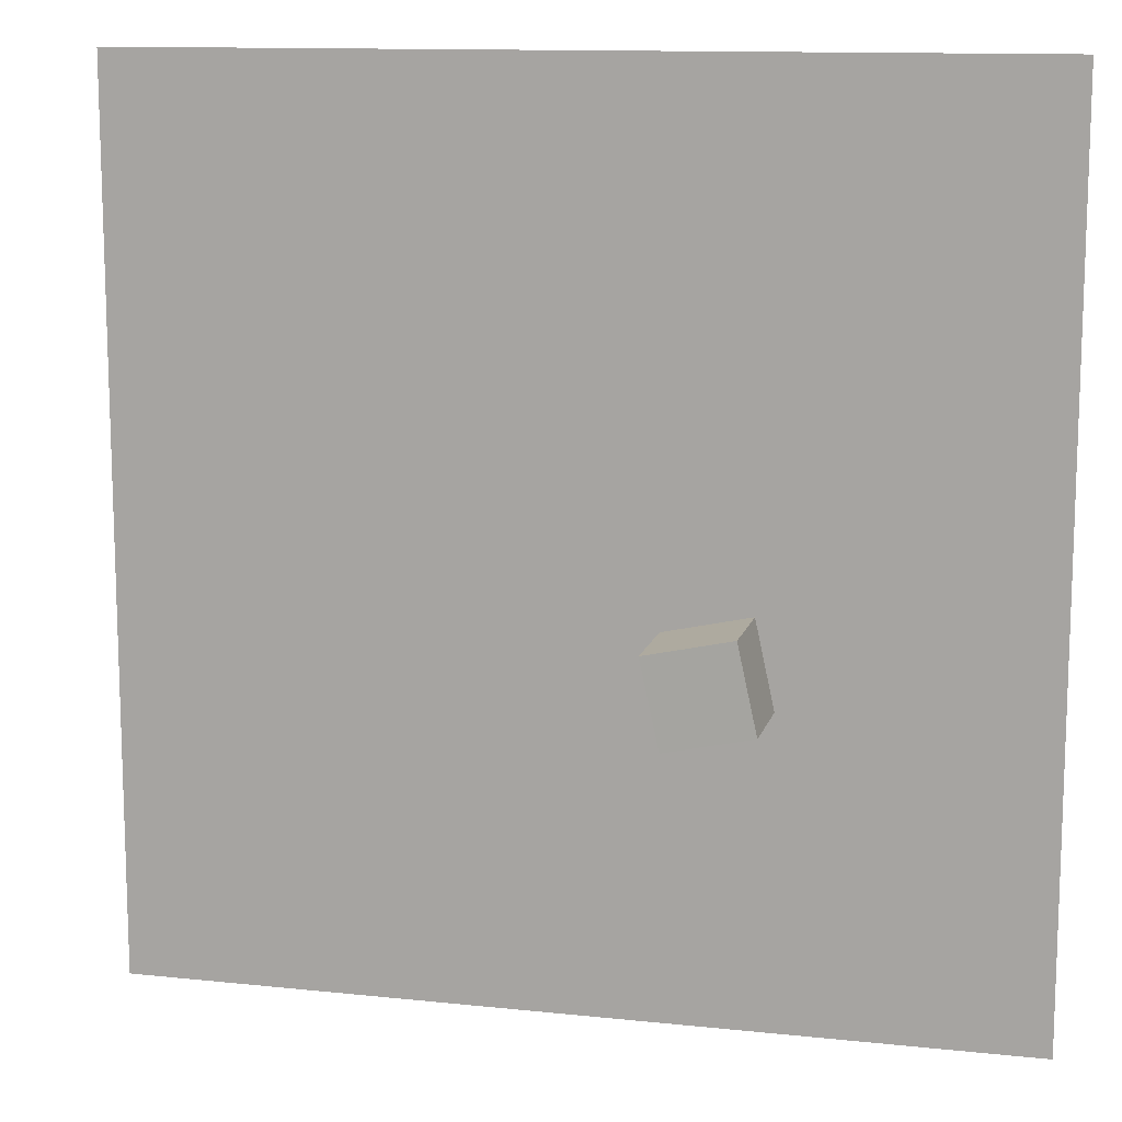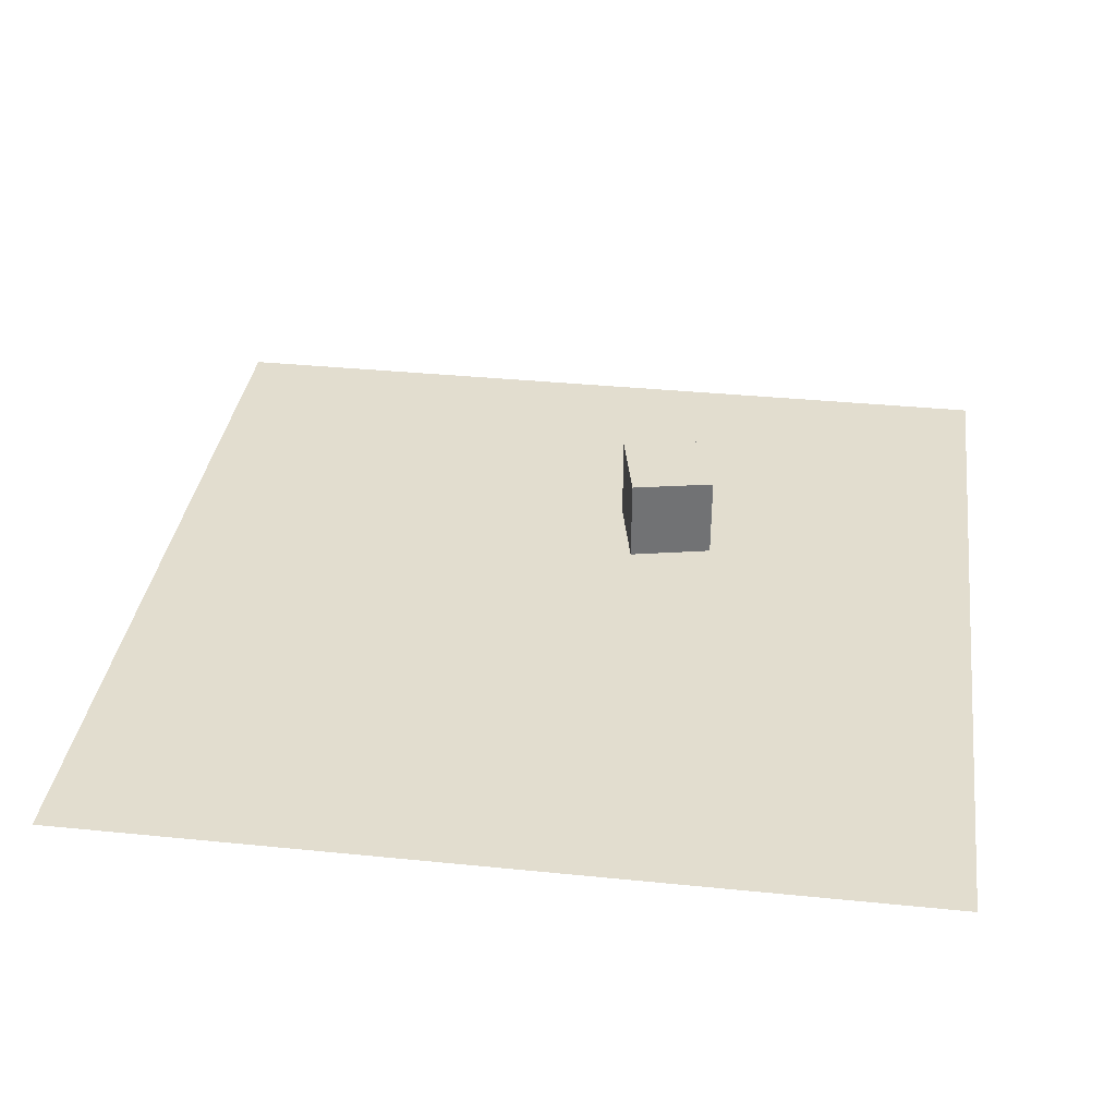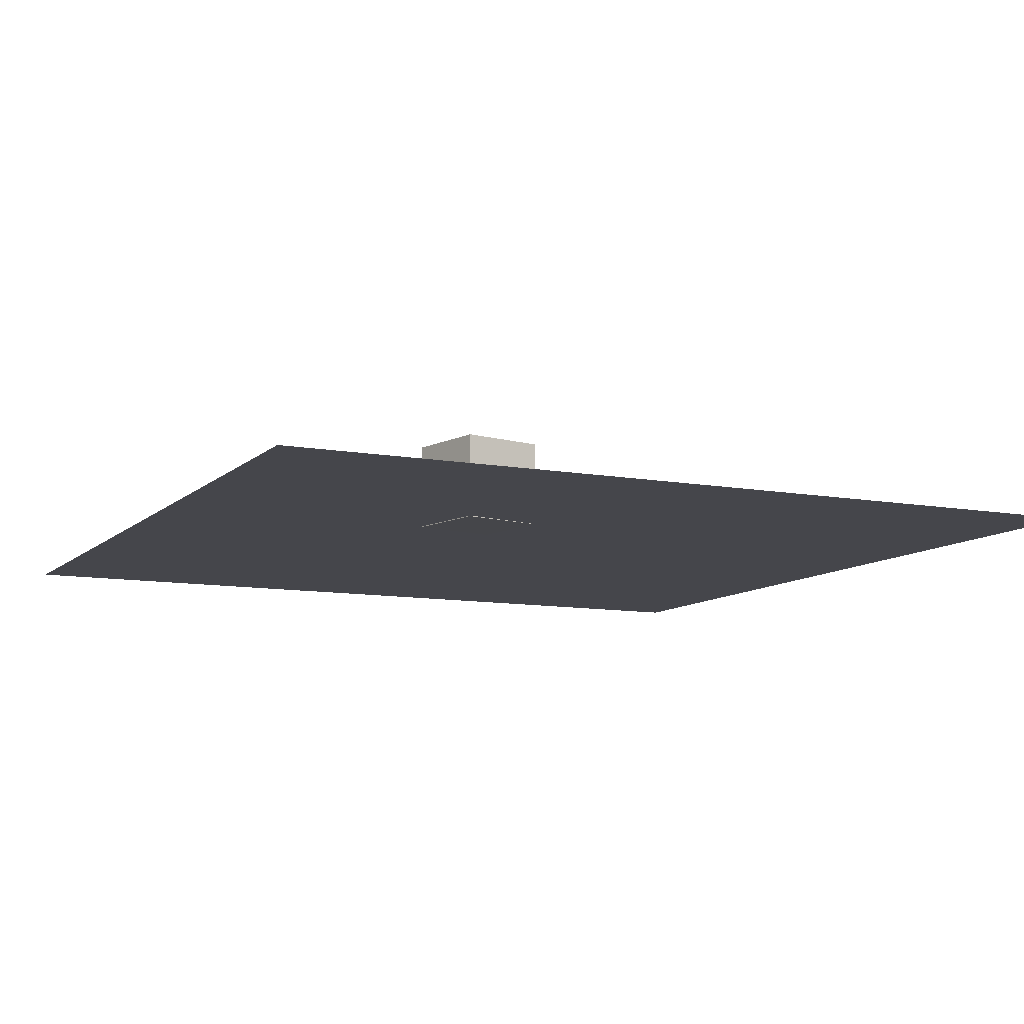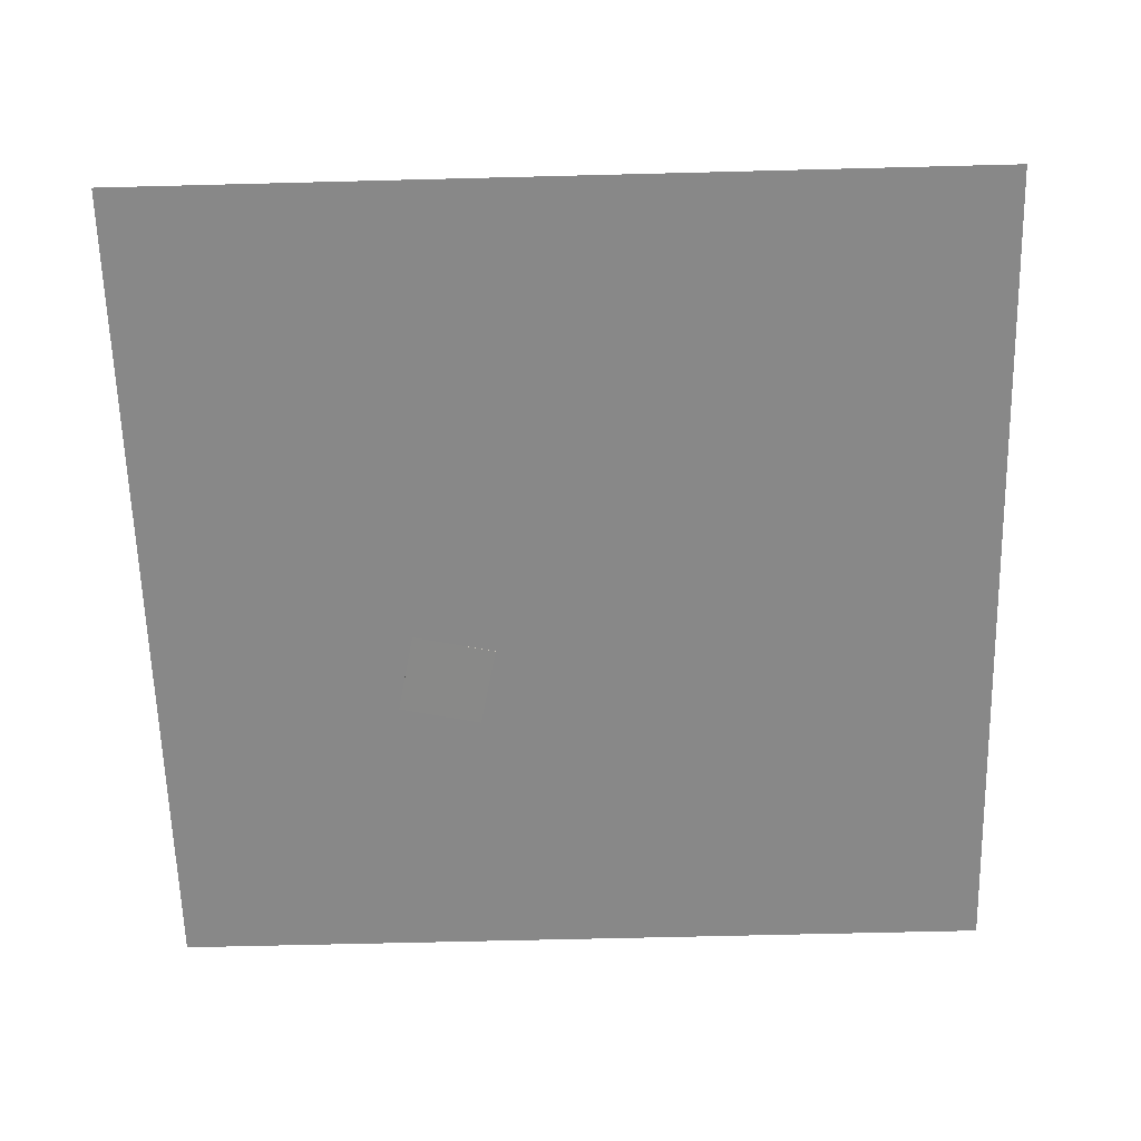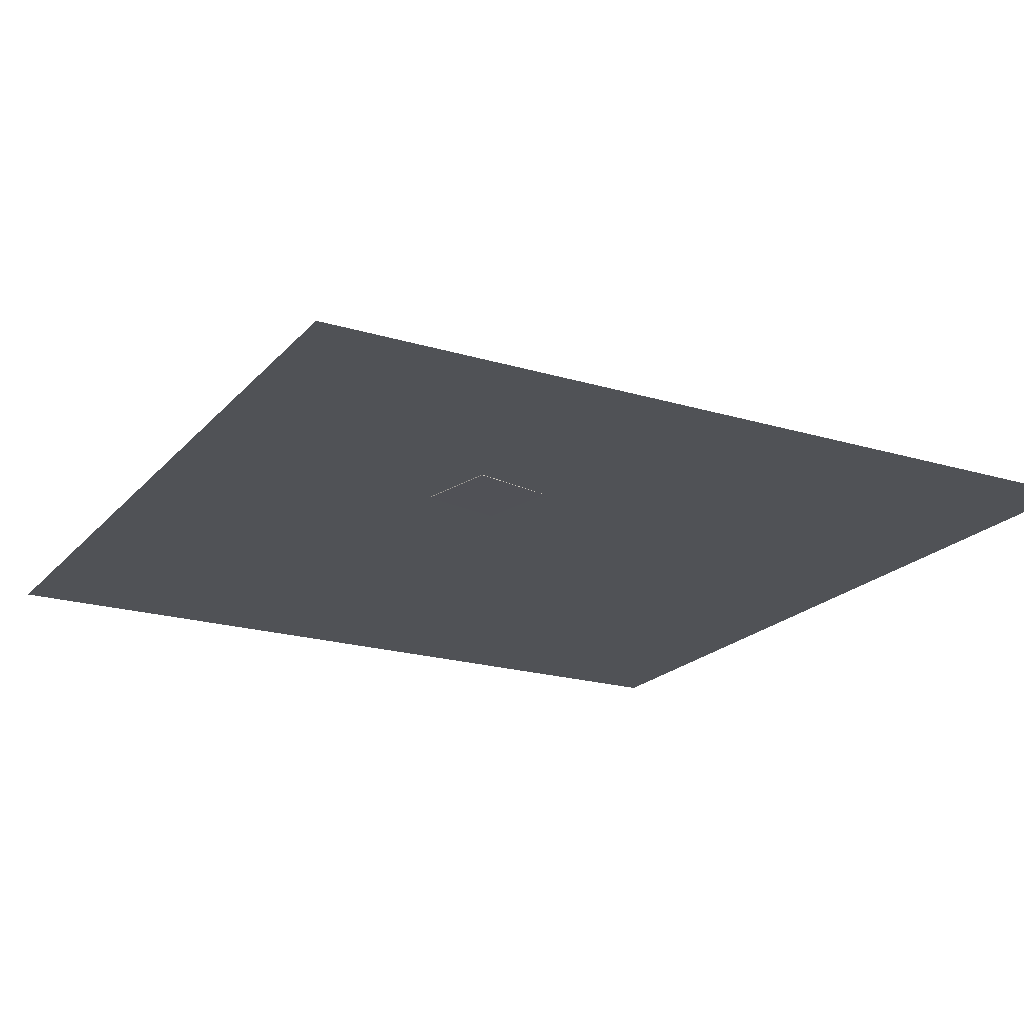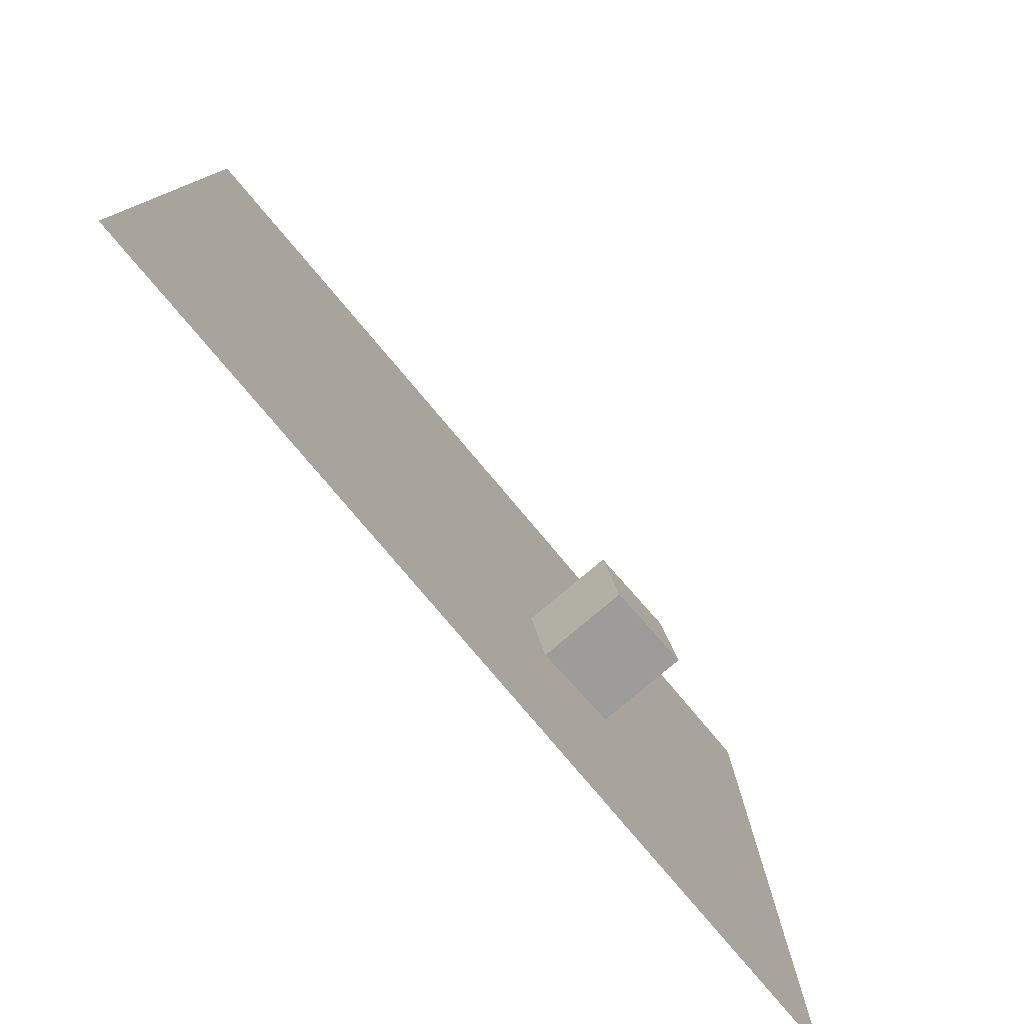
<metadata>
{"format":"obj","ext":"obj","renderer":"f3d","projection":"perspective","resolution":1024,"background":"white","views":[{"elev":12.3,"azim":-166.0,"up":"+Z"},{"elev":34.8,"azim":97.7,"up":"+Y"},{"elev":-10.0,"azim":-115.6,"up":"+Y"},{"elev":-62.7,"azim":1.5,"up":"+Y"},{"elev":-20.6,"azim":-118.8,"up":"+Y"},{"elev":-79.6,"azim":130.2,"up":"+Z"}]}
</metadata>
<code>
v -3.765 -0.005132 -1.165
v -3.767 1.995 -1.175
v -4.195 -0.01484 -3.119
v -4.196 1.985 -3.128
v -1.812 -0.00577 -1.594
v -1.813 1.994 -1.604
v -2.241 -0.01548 -3.548
v -2.243 1.984 -3.557
f 2 3 1
f 4 7 3
f 8 5 7
f 6 1 5
f 7 1 3
f 4 6 8
f 2 4 3
f 4 8 7
f 8 6 5
f 6 2 1
f 7 5 1
f 4 2 6
v -10 0 10
v 10 0 10
v -10 0 -10
v 10 0 -10
f 10 11 9
f 10 12 11

</code>
